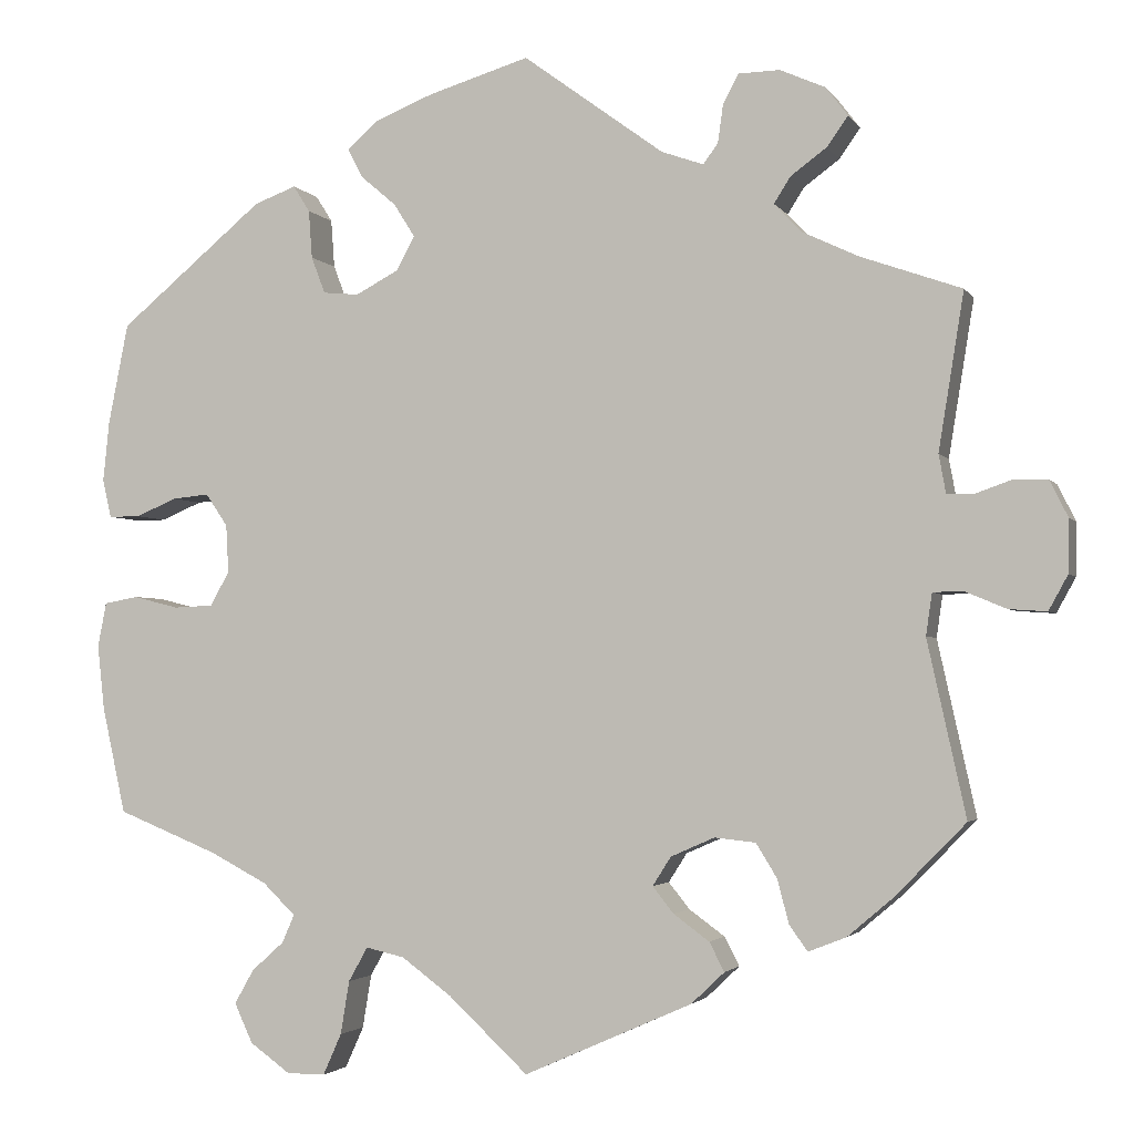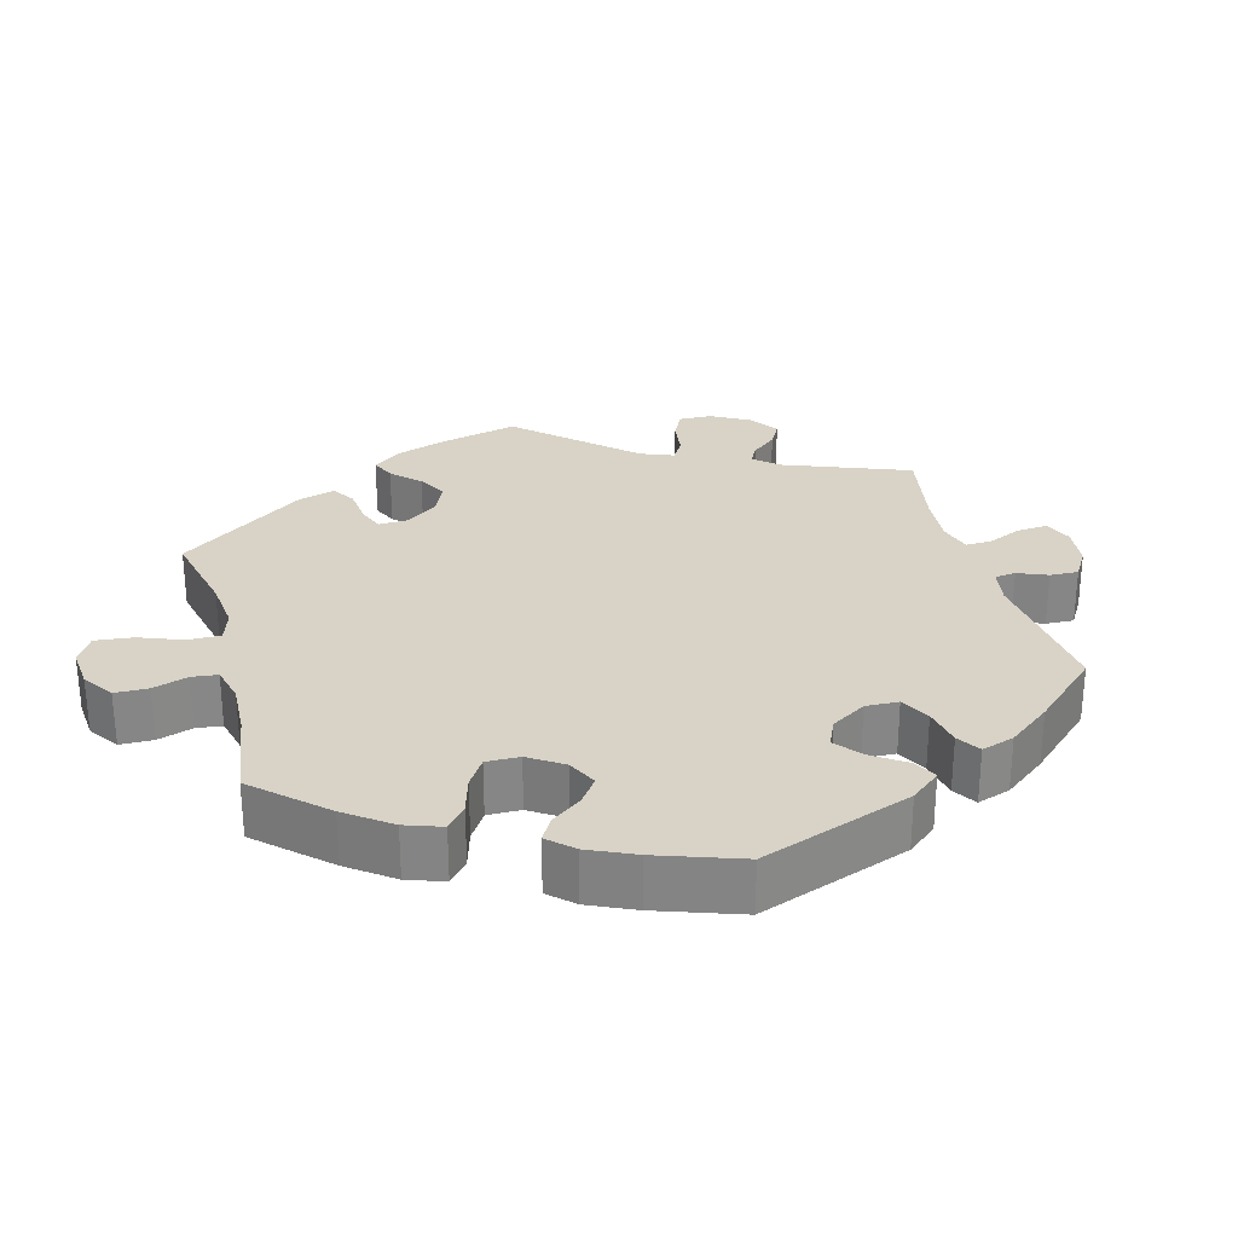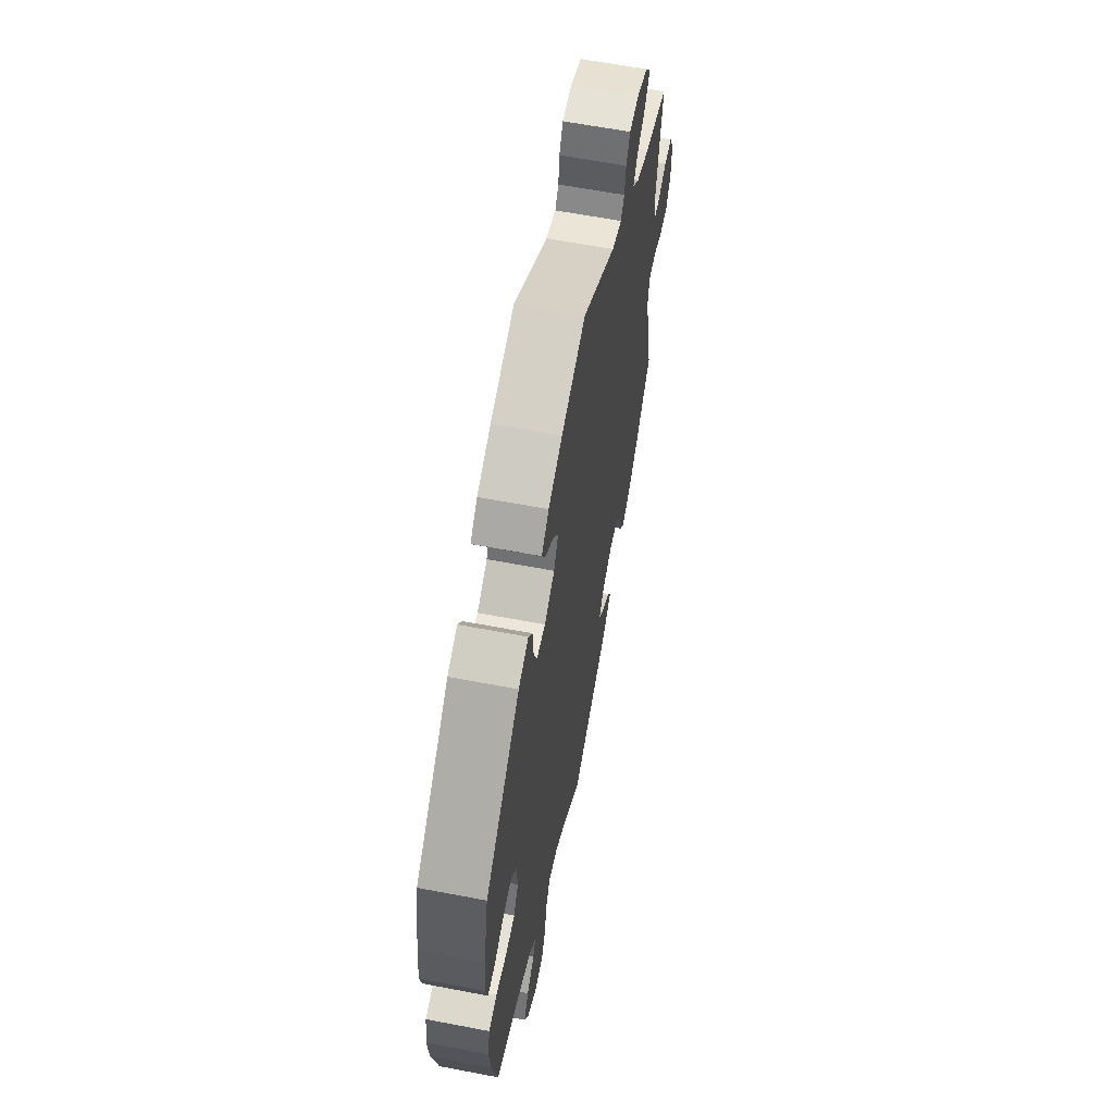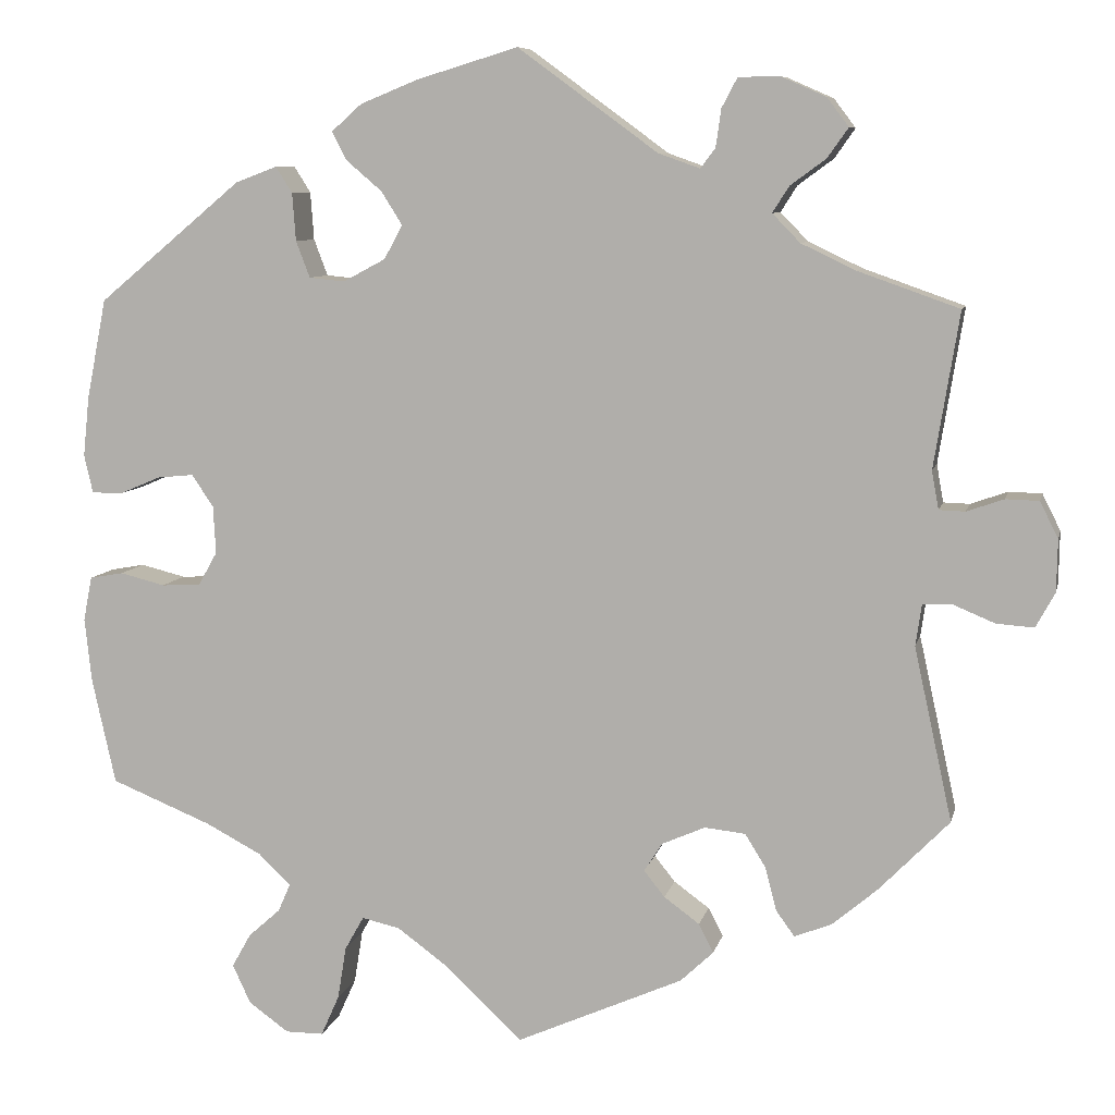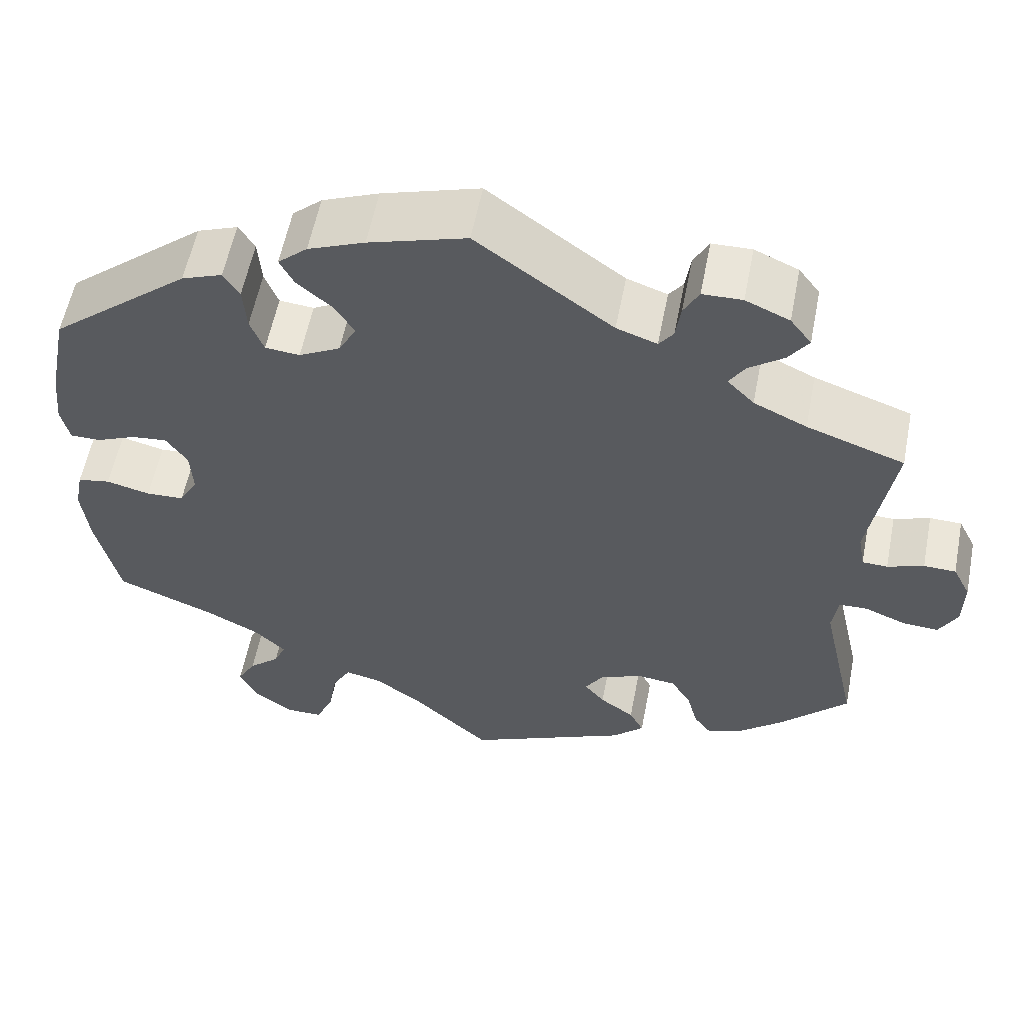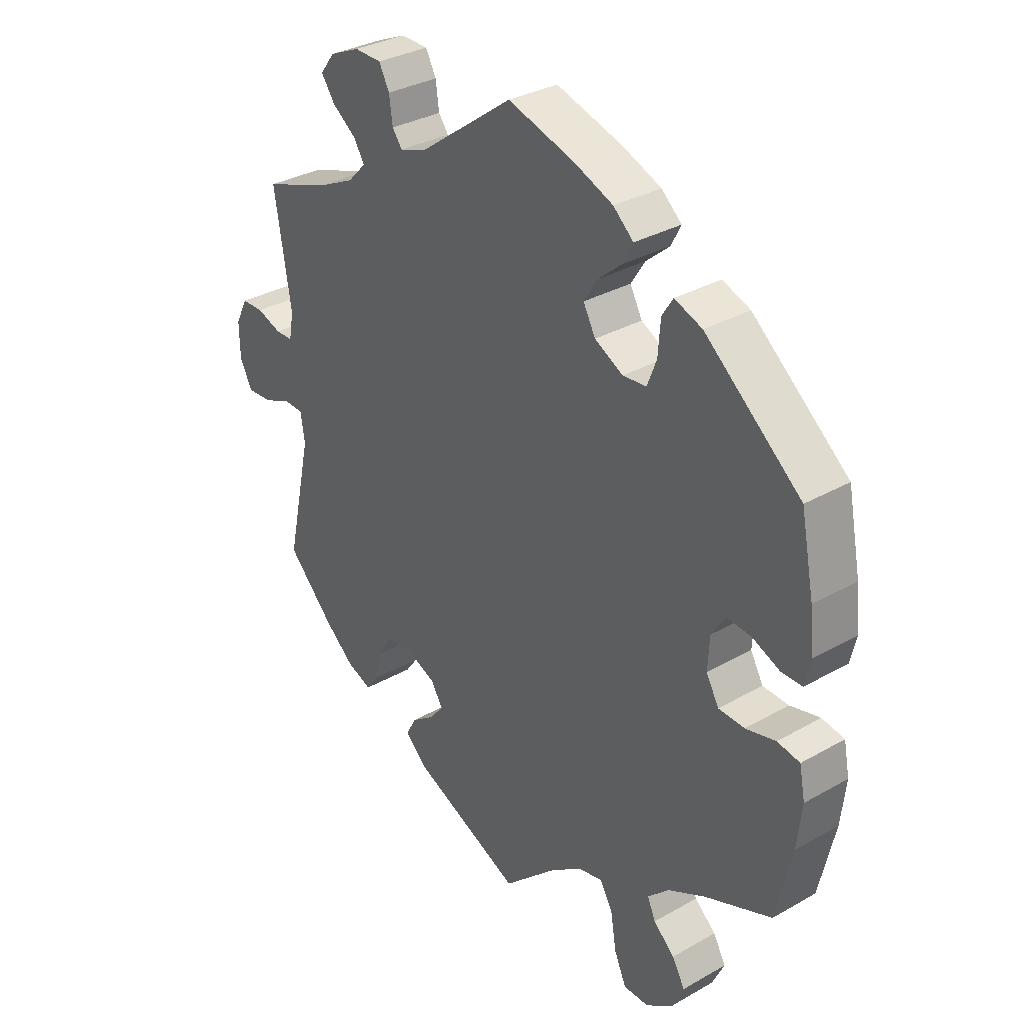
<metadata>
{"format":"obj","ext":"obj","renderer":"f3d","projection":"perspective","resolution":1024,"background":"white","views":[{"elev":-2.7,"azim":17.1,"up":"+Z"},{"elev":28.1,"azim":-74.9,"up":"+Y"},{"elev":62.1,"azim":-79.0,"up":"+Z"},{"elev":8.2,"azim":12.3,"up":"+Z"},{"elev":57.4,"azim":11.0,"up":"+Z"},{"elev":32.6,"azim":-128.4,"up":"+Z"}]}
</metadata>
<code>
v -0.334 0.07 0.427
v -0.286 0.07 0.445
v -0.267 0.07 0.415
v -0.263 0.07 0.36
v -0.247 0.07 0.318
v -0.206 0.07 0.314
v -0.157 0.07 0.34
v -0.136 0.07 0.379
v -0.16 0.07 0.417
v -0.201 0.07 0.452
v -0.218 0.07 0.485
v -0.183 0.07 0.516
v -0.116 0.07 0.543
v 0 0.07 0.578
v 0.161 0.07 0.46
v 0.209 0.07 0.443
v 0.226 0.07 0.466
v 0.232 0.07 0.509
v 0.25 0.07 0.543
v 0.297 0.07 0.544
v 0.349 0.07 0.521
v 0.374 0.07 0.488
v 0.35 0.07 0.454
v 0.309 0.07 0.424
v 0.29 0.07 0.394
v 0.322 0.07 0.361
v 0.385 0.07 0.331
v 0.501 0.07 0.29
v 0.472 0.07 0.111
v 0.48 0.07 0.067
v 0.51 0.07 0.066
v 0.553 0.07 0.081
v 0.591 0.07 0.08
v 0.612 0.07 0.038
v 0.611 0.07 -0.022
v 0.589 0.07 -0.062
v 0.546 0.07 -0.059
v 0.498 0.07 -0.039
v 0.464 0.07 -0.04
v 0.457 0.07 -0.088
v 0.501 0.07 -0.288
v 0.42 0.07 -0.371
v 0.368 0.07 -0.415
v 0.325 0.07 -0.432
v 0.304 0.07 -0.403
v 0.291 0.07 -0.353
v 0.267 0.07 -0.314
v 0.22 0.07 -0.309
v 0.17 0.07 -0.331
v 0.149 0.07 -0.364
v 0.173 0.07 -0.394
v 0.214 0.07 -0.424
v 0.231 0.07 -0.457
v 0.193 0.07 -0.493
v 0.001 0.07 -0.578
v -0.09 0.07 -0.493
v -0.147 0.07 -0.451
v -0.191 0.07 -0.441
v -0.213 0.07 -0.48
v -0.223 0.07 -0.541
v -0.244 0.07 -0.588
v -0.288 0.07 -0.588
v -0.334 0.07 -0.555
v -0.355 0.07 -0.51
v -0.333 0.07 -0.471
v -0.296 0.07 -0.438
v -0.282 0.07 -0.406
v -0.319 0.07 -0.37
v -0.384 0.07 -0.336
v -0.5 0.07 -0.289
v -0.527 0.07 -0.167
v -0.535 0.07 -0.093
v -0.525 0.07 -0.042
v -0.486 0.07 -0.035
v -0.434 0.07 -0.048
v -0.389 0.07 -0.046
v -0.367 0.07 -0.007
v -0.37 0.07 0.048
v -0.395 0.07 0.085
v -0.437 0.07 0.081
v -0.484 0.07 0.061
v -0.52 0.07 0.061
v -0.53 0.07 0.105
v -0.523 0.07 0.173
v -0.5 0.07 0.289
v -0.334 0 0.427
v -0.286 0 0.445
v -0.267 0 0.415
v -0.263 0 0.36
v -0.247 0 0.318
v -0.206 0 0.314
v -0.157 0 0.34
v -0.136 0 0.379
v -0.16 0 0.417
v -0.201 0 0.452
v -0.218 0 0.485
v -0.183 0 0.516
v -0.116 0 0.543
v 0 0 0.578
v 0.161 0 0.46
v 0.209 0 0.443
v 0.226 0 0.466
v 0.232 0 0.509
v 0.25 0 0.543
v 0.297 0 0.544
v 0.349 0 0.521
v 0.374 0 0.488
v 0.35 0 0.454
v 0.309 0 0.424
v 0.29 0 0.394
v 0.322 0 0.361
v 0.385 0 0.331
v 0.501 0 0.29
v 0.472 0 0.111
v 0.48 0 0.067
v 0.51 0 0.066
v 0.553 0 0.081
v 0.591 0 0.08
v 0.612 0 0.038
v 0.611 0 -0.022
v 0.589 0 -0.062
v 0.546 0 -0.059
v 0.498 0 -0.039
v 0.464 0 -0.04
v 0.457 0 -0.088
v 0.501 0 -0.288
v 0.42 0 -0.371
v 0.368 0 -0.415
v 0.325 0 -0.432
v 0.304 0 -0.403
v 0.291 0 -0.353
v 0.267 0 -0.314
v 0.22 0 -0.309
v 0.17 0 -0.331
v 0.149 0 -0.364
v 0.173 0 -0.394
v 0.214 0 -0.424
v 0.231 0 -0.457
v 0.193 0 -0.493
v 0.001 0 -0.578
v -0.09 0 -0.493
v -0.147 0 -0.451
v -0.191 0 -0.441
v -0.213 0 -0.48
v -0.223 0 -0.541
v -0.244 0 -0.588
v -0.288 0 -0.588
v -0.334 0 -0.555
v -0.355 0 -0.51
v -0.333 0 -0.471
v -0.296 0 -0.438
v -0.282 0 -0.406
v -0.319 0 -0.37
v -0.384 0 -0.336
v -0.5 0 -0.289
v -0.527 0 -0.167
v -0.535 0 -0.093
v -0.525 0 -0.042
v -0.486 0 -0.035
v -0.434 0 -0.048
v -0.389 0 -0.046
v -0.367 0 -0.007
v -0.37 0 0.048
v -0.395 0 0.085
v -0.437 0 0.081
v -0.484 0 0.061
v -0.52 0 0.061
v -0.53 0 0.105
v -0.523 0 0.173
v -0.5 0 0.289
f 80 81 82 83
f 79 80 83 84
f 72 73 74 75
f 72 75 76
f 69 70 71 72
f 68 69 72 76
f 67 68 76 77
f 63 64 65 66
f 63 66 67
f 62 63 67
f 59 60 61 62
f 58 59 62 67
f 57 58 67 77
f 53 54 55 56
f 51 52 53 56
f 50 51 56 57
f 49 50 57 77
f 43 44 45 46
f 43 46 47
f 40 41 42 43
f 39 40 43 47
f 35 36 37 38
f 35 38 39
f 34 35 39
f 31 32 33 34
f 30 31 34 39
f 29 30 39 47
f 27 28 29 47
f 21 22 23 24
f 21 24 25
f 20 21 25
f 17 18 19 20
f 16 17 20 25
f 15 16 25 26
f 13 14 15
f 12 13 15 26
f 9 10 11 12
f 8 9 12 26
f 1 2 3 4
f 1 4 5
f 79 84 85 1
f 48 49 77 78
f 7 8 26 27
f 6 7 27 47
f 5 6 47 48
f 48 78 79
f 1 5 48 79
f 168 167 166 165
f 169 168 165 164
f 160 159 158 157
f 161 160 157
f 157 156 155 154
f 161 157 154 153
f 162 161 153 152
f 151 150 149 148
f 152 151 148
f 152 148 147
f 147 146 145 144
f 152 147 144 143
f 162 152 143 142
f 141 140 139 138
f 141 138 137 136
f 142 141 136 135
f 162 142 135 134
f 131 130 129 128
f 132 131 128
f 128 127 126 125
f 132 128 125 124
f 123 122 121 120
f 124 123 120
f 124 120 119
f 119 118 117 116
f 124 119 116 115
f 132 124 115 114
f 132 114 113 112
f 109 108 107 106
f 110 109 106
f 110 106 105
f 105 104 103 102
f 110 105 102 101
f 111 110 101 100
f 100 99 98
f 111 100 98 97
f 97 96 95 94
f 111 97 94 93
f 89 88 87 86
f 90 89 86
f 86 170 169 164
f 163 162 134 133
f 112 111 93 92
f 132 112 92 91
f 133 132 91 90
f 164 163 133
f 164 133 90 86
f 1 86 87 2
f 2 87 88 3
f 3 88 89 4
f 4 89 90 5
f 5 90 91 6
f 6 91 92 7
f 7 92 93 8
f 8 93 94 9
f 9 94 95 10
f 10 95 96 11
f 11 96 97 12
f 12 97 98 13
f 13 98 99 14
f 14 99 100 15
f 15 100 101 16
f 16 101 102 17
f 17 102 103 18
f 18 103 104 19
f 19 104 105 20
f 20 105 106 21
f 21 106 107 22
f 22 107 108 23
f 23 108 109 24
f 24 109 110 25
f 25 110 111 26
f 26 111 112 27
f 27 112 113 28
f 28 113 114 29
f 29 114 115 30
f 30 115 116 31
f 31 116 117 32
f 32 117 118 33
f 33 118 119 34
f 34 119 120 35
f 35 120 121 36
f 36 121 122 37
f 37 122 123 38
f 38 123 124 39
f 39 124 125 40
f 40 125 126 41
f 41 126 127 42
f 42 127 128 43
f 43 128 129 44
f 44 129 130 45
f 45 130 131 46
f 46 131 132 47
f 47 132 133 48
f 48 133 134 49
f 49 134 135 50
f 50 135 136 51
f 51 136 137 52
f 52 137 138 53
f 53 138 139 54
f 54 139 140 55
f 55 140 141 56
f 56 141 142 57
f 57 142 143 58
f 58 143 144 59
f 59 144 145 60
f 60 145 146 61
f 61 146 147 62
f 62 147 148 63
f 63 148 149 64
f 64 149 150 65
f 65 150 151 66
f 66 151 152 67
f 67 152 153 68
f 68 153 154 69
f 69 154 155 70
f 70 155 156 71
f 71 156 157 72
f 72 157 158 73
f 73 158 159 74
f 74 159 160 75
f 75 160 161 76
f 76 161 162 77
f 77 162 163 78
f 78 163 164 79
f 79 164 165 80
f 80 165 166 81
f 81 166 167 82
f 82 167 168 83
f 83 168 169 84
f 84 169 170 85
f 85 170 86 1

</code>
